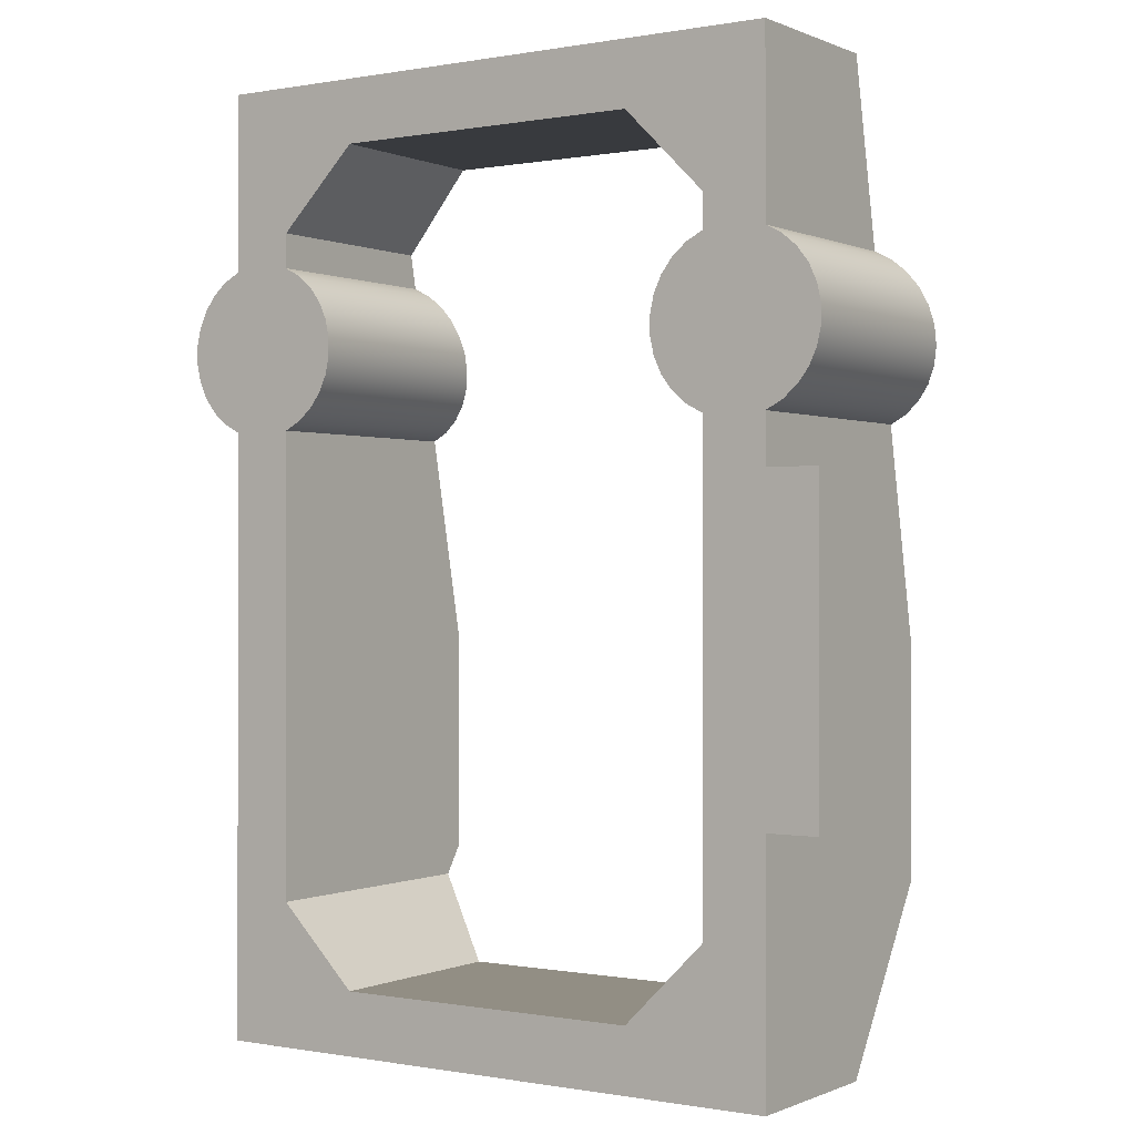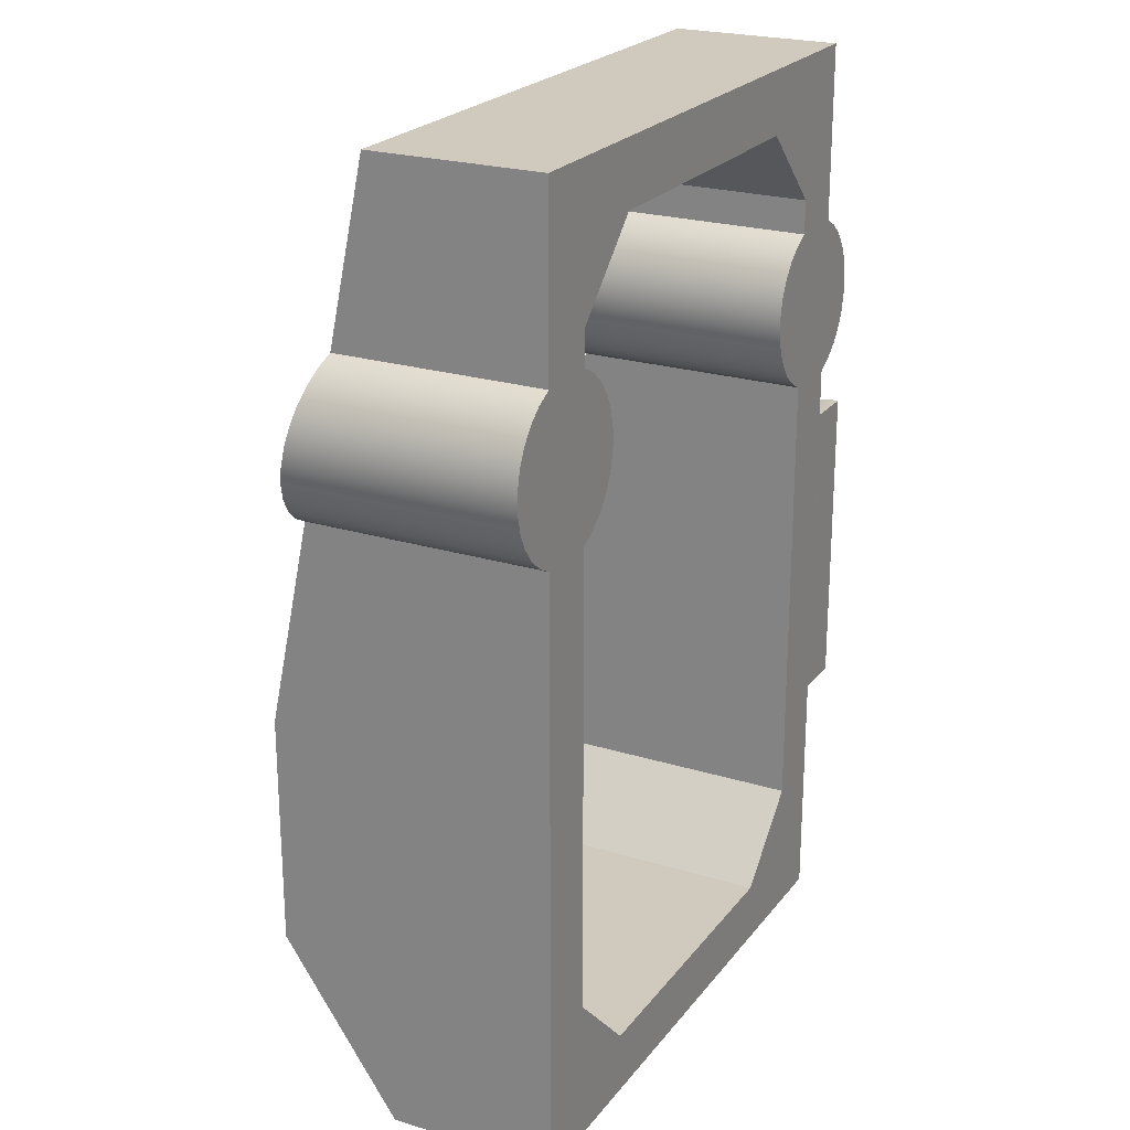
<metadata>
{"format":"obj","ext":"obj","renderer":"f3d","projection":"perspective","resolution":1024,"background":"white","views":[{"elev":-0.1,"azim":33.8,"up":"+Z"},{"elev":23.0,"azim":-62.3,"up":"+Z"}]}
</metadata>
<code>
v -1.388e-17 0.7307 -0.6209
v -0.0576 0.7371 -0.6512
v -0.1073 0.7459 -0.6932
v -0.1468 0.7568 -0.7449
v -0.1742 0.7692 -0.8039
v -0.1882 0.7826 -0.8675
v -0.1882 0.7963 -0.9325
v -0.1742 0.8097 -0.9961
v -0.1468 0.8221 -1.055
v -0.1073 0.833 -1.107
v -0.0576 0.8419 -1.149
v -1.388e-17 0.8482 -1.179
v -1.388e-17 1.49e-08 -1.179
v -0.0576 1.49e-08 -1.149
v -0.1073 1.49e-08 -1.107
v -0.1468 1.49e-08 -1.055
v -0.1742 1.49e-08 -0.9961
v -0.1882 1.49e-08 -0.9325
v -0.1882 1.49e-08 -0.8675
v -0.1742 1.49e-08 -0.8039
v -0.1468 1.49e-08 -0.7449
v -0.1073 1.49e-08 -0.6932
v -0.0576 1.49e-08 -0.6512
v -1.388e-17 1.49e-08 -0.6209
v 2.1 0.8482 -1.179
v 2.1 1 -1.9
v 1.88 1 -1.9
v 1.88 0.8482 -1.179
v 1.822 0.8419 -1.149
v 1.773 0.833 -1.107
v 1.733 0.8221 -1.055
v 1.706 0.8097 -0.9961
v 1.692 0.7963 -0.9325
v 1.692 0.7826 -0.8675
v 1.706 0.7692 -0.8039
v 1.733 0.7568 -0.7449
v 1.773 0.7459 -0.6932
v 1.822 0.7371 -0.6512
v 1.88 0.7307 -0.6209
v 1.88 0.7053 -0.5
v 1.6 0.6463 -0.22
v 0.5 0.6463 -0.22
v 0.22 0.7053 -0.5
v 0.22 0.7307 -0.6209
v 0.2776 0.7371 -0.6512
v 0.3273 0.7459 -0.6932
v 0.3668 0.7568 -0.7449
v 0.3942 0.7692 -0.8039
v 0.4082 0.7826 -0.8675
v 0.4082 0.7963 -0.9325
v 0.3942 0.8097 -0.9961
v 0.3668 0.8221 -1.055
v 0.3273 0.833 -1.107
v 0.2776 0.8419 -1.149
v 0.22 0.8482 -1.179
v 0.22 1 -1.9
v 0 1 -1.9
v -1.388e-17 0.8482 -1.179
v -0.0576 0.8419 -1.149
v -0.1073 0.833 -1.107
v -0.1468 0.8221 -1.055
v -0.1742 0.8097 -0.9961
v -0.1882 0.7963 -0.9325
v -0.1882 0.7826 -0.8675
v -0.1742 0.7692 -0.8039
v -0.1468 0.7568 -0.7449
v -0.1073 0.7459 -0.6932
v -0.0576 0.7371 -0.6512
v -1.388e-17 0.7307 -0.6209
v 0 0.6 0
v 2.1 0.6 0
v 2.1 0.7307 -0.6209
v 2.158 0.7371 -0.6512
v 2.207 0.7459 -0.6932
v 2.247 0.7568 -0.7449
v 2.274 0.7692 -0.8039
v 2.288 0.7826 -0.8675
v 2.288 0.7963 -0.9325
v 2.274 0.8097 -0.9961
v 2.247 0.8221 -1.055
v 2.207 0.833 -1.107
v 2.158 0.8419 -1.149
v 2.1 0.8482 -1.179
v 2.158 0.8419 -1.149
v 2.207 0.833 -1.107
v 2.247 0.8221 -1.055
v 2.274 0.8097 -0.9961
v 2.288 0.7963 -0.9325
v 2.288 0.7826 -0.8675
v 2.274 0.7692 -0.8039
v 2.247 0.7568 -0.7449
v 2.207 0.7459 -0.6932
v 2.158 0.7371 -0.6512
v 2.1 0.7307 -0.6209
v 2.1 1.49e-08 -0.6209
v 2.158 1.49e-08 -0.6512
v 2.207 1.49e-08 -0.6932
v 2.247 1.49e-08 -0.7449
v 2.274 1.49e-08 -0.8039
v 2.288 1.49e-08 -0.8675
v 2.288 1.49e-08 -0.9325
v 2.274 1.49e-08 -0.9961
v 2.247 1.49e-08 -1.055
v 2.207 1.49e-08 -1.107
v 2.158 1.49e-08 -1.149
v 2.1 1.49e-08 -1.179
v -1.388e-17 0.7307 -0.6209
v -1.388e-17 1.49e-08 -0.6209
v 0 0 0
v 0 0.6 0
v 2.1 1.49e-08 -0.6209
v 2.1 0.7307 -0.6209
v 2.1 0.6 0
v 2.1 0 0
v 2.1 0.8482 -1.179
v 2.1 1.49e-08 -1.179
v 2.1 0 -3.3
v 2.1 0.595 -3.3
v 2.1 1 -2.7
v 2.1 1 -1.9
v 1.88 0 -0.5
v 1.6 0 -0.22
v 1.6 0.6463 -0.22
v 1.88 0.7053 -0.5
v 1.88 0 -0.6209
v 1.88 0 -0.5
v 1.88 0.7053 -0.5
v 1.88 0.7307 -0.6209
v 1.6 0 -3.08
v 1.88 0 -2.8
v 1.88 0.9325 -2.8
v 1.6 0.7435 -3.08
v 1.6 0 -0.22
v 0.5 0 -0.22
v 0.5 0.6463 -0.22
v 1.6 0.6463 -0.22
v 1.88 0 -1.179
v 1.822 0 -1.149
v 1.773 0 -1.107
v 1.733 0 -1.055
v 1.706 0 -0.9961
v 1.692 0 -0.9325
v 1.692 0 -0.8675
v 1.706 0 -0.8039
v 1.733 0 -0.7449
v 1.773 0 -0.6932
v 1.822 0 -0.6512
v 1.88 0 -0.6209
v 1.88 0.7307 -0.6209
v 1.822 0.7371 -0.6512
v 1.773 0.7459 -0.6932
v 1.733 0.7568 -0.7449
v 1.706 0.7692 -0.8039
v 1.692 0.7826 -0.8675
v 1.692 0.7963 -0.9325
v 1.706 0.8097 -0.9961
v 1.733 0.8221 -1.055
v 1.773 0.833 -1.107
v 1.822 0.8419 -1.149
v 1.88 0.8482 -1.179
v 1.88 0 -2.8
v 1.88 0 -1.179
v 1.88 0.8482 -1.179
v 1.88 1 -1.9
v 1.88 1 -2.7
v 1.88 0.9325 -2.8
v 0.5 0 -3.08
v 1.6 0 -3.08
v 1.6 0.7435 -3.08
v 0.5 0.7435 -3.08
v 0.22 0 -2.8
v 0.5 0 -3.08
v 0.5 0.7435 -3.08
v 0.22 0.9325 -2.8
v 0.22 0 -1.179
v 0.22 0 -2.8
v 0.22 0.9325 -2.8
v 0.22 1 -2.7
v 0.22 1 -1.9
v 0.22 0.8482 -1.179
v 0.22 0 -0.6209
v 0.2776 0 -0.6512
v 0.3273 0 -0.6932
v 0.3668 0 -0.7449
v 0.3942 0 -0.8039
v 0.4082 0 -0.8675
v 0.4082 0 -0.9325
v 0.3942 0 -0.9961
v 0.3668 0 -1.055
v 0.3273 0 -1.107
v 0.2776 0 -1.149
v 0.22 0 -1.179
v 0.22 0.8482 -1.179
v 0.2776 0.8419 -1.149
v 0.3273 0.833 -1.107
v 0.3668 0.8221 -1.055
v 0.3942 0.8097 -0.9961
v 0.4082 0.7963 -0.9325
v 0.4082 0.7826 -0.8675
v 0.3942 0.7692 -0.8039
v 0.3668 0.7568 -0.7449
v 0.3273 0.7459 -0.6932
v 0.2776 0.7371 -0.6512
v 0.22 0.7307 -0.6209
v 0.22 0 -0.5
v 0.22 0 -0.6209
v 0.22 0.7307 -0.6209
v 0.22 0.7053 -0.5
v 0.5 0 -0.22
v 0.22 0 -0.5
v 0.22 0.7053 -0.5
v 0.5 0.6463 -0.22
v 0.22 1 -1.9
v 0.22 1 -2.7
v 0 1 -2.7
v 0 1 -1.9
v 1.88 1 -2.7
v 1.88 1 -1.9
v 2.1 1 -1.9
v 2.1 1 -2.7
v 0 0.6 0
v 0 0 0
v 2.1 0 0
v 2.1 0.6 0
v 1.88 0.9325 -2.8
v 1.88 1 -2.7
v 2.1 1 -2.7
v 2.1 0.595 -3.3
v 0 0.595 -3.3
v 0 1 -2.7
v 0.22 1 -2.7
v 0.22 0.9325 -2.8
v 0.5 0.7435 -3.08
v 1.6 0.7435 -3.08
v 0 0 -3.3
v 0 0.595 -3.3
v 2.1 0.595 -3.3
v 2.1 0 -3.3
v 1.6 0 -3.08
v 0.5 0 -3.08
v 0.22 0 -2.8
v 0.22 0 -1.179
v 0.2776 0 -1.149
v 0.3273 0 -1.107
v 0.3668 0 -1.055
v 0.3942 0 -0.9961
v 0.4082 0 -0.9325
v 0.4082 0 -0.8675
v 0.3942 0 -0.8039
v 0.3668 0 -0.7449
v 0.3273 0 -0.6932
v 0.2776 0 -0.6512
v 0.22 0 -0.6209
v 0.22 0 -0.5
v 0.5 0 -0.22
v 1.6 0 -0.22
v 1.88 0 -0.5
v 1.88 0 -0.6209
v 1.822 0 -0.6512
v 1.773 0 -0.6932
v 1.733 0 -0.7449
v 1.706 0 -0.8039
v 1.692 0 -0.8675
v 1.692 0 -0.9325
v 1.706 0 -0.9961
v 1.733 0 -1.055
v 1.773 0 -1.107
v 1.822 0 -1.149
v 1.88 0 -1.179
v 1.88 0 -2.8
v 0 0 0
v -1.388e-17 1.49e-08 -0.6209
v -0.0576 1.49e-08 -0.6512
v -0.1073 1.49e-08 -0.6932
v -0.1468 1.49e-08 -0.7449
v -0.1742 1.49e-08 -0.8039
v -0.1882 1.49e-08 -0.8675
v -0.1882 1.49e-08 -0.9325
v -0.1742 1.49e-08 -0.9961
v -0.1468 1.49e-08 -1.055
v -0.1073 1.49e-08 -1.107
v -0.0576 1.49e-08 -1.149
v -1.388e-17 1.49e-08 -1.179
v 0 0 -3.3
v 2.1 0 -3.3
v 2.1 1.49e-08 -1.179
v 2.158 1.49e-08 -1.149
v 2.207 1.49e-08 -1.107
v 2.247 1.49e-08 -1.055
v 2.274 1.49e-08 -0.9961
v 2.288 1.49e-08 -0.9325
v 2.288 1.49e-08 -0.8675
v 2.274 1.49e-08 -0.8039
v 2.247 1.49e-08 -0.7449
v 2.207 1.49e-08 -0.6932
v 2.158 1.49e-08 -0.6512
v 2.1 1.49e-08 -0.6209
v 2.1 0 0
v -1.388e-17 1.49e-08 -1.179
v -1.388e-17 0.8482 -1.179
v 0 1 -1.9
v 0 1 -2.7
v 0 0.595 -3.3
v 0 0 -3.3
v 2.1 1.37e-08 -1.35
v 2.1 5.972e-09 -2.45
v 2.28 5.972e-09 -2.45
v 2.28 1.37e-08 -1.35
v 2.1 5.972e-09 -2.45
v 2.1 0.05075 -2.448
v 2.1 0.1011 -2.441
v 2.1 0.1505 -2.429
v 2.1 0.1987 -2.413
v 2.1 0.2452 -2.392
v 2.1 0.2895 -2.368
v 2.1 0.3314 -2.339
v 2.1 0.3705 -2.306
v 2.1 0.4065 -2.271
v 2.1 0.4389 -2.231
v 2.1 0.4676 -2.19
v 2.1 0.4923 -2.145
v 2.1 0.5129 -2.099
v 2.1 0.529 -2.051
v 2.1 0.5406 -2.001
v 2.1 0.5477 -1.951
v 2.1 0.55 -1.9
v 2.1 0.5477 -1.849
v 2.1 0.5406 -1.799
v 2.1 0.529 -1.749
v 2.1 0.5129 -1.701
v 2.1 0.4923 -1.655
v 2.1 0.4676 -1.61
v 2.1 0.4389 -1.569
v 2.1 0.4065 -1.529
v 2.1 0.3705 -1.494
v 2.1 0.3314 -1.461
v 2.1 0.2895 -1.432
v 2.1 0.2452 -1.408
v 2.1 0.1987 -1.387
v 2.1 0.1505 -1.371
v 2.1 0.1011 -1.359
v 2.1 0.05075 -1.352
v 2.1 1.37e-08 -1.35
v 2.28 1.37e-08 -1.35
v 2.28 0.05075 -1.352
v 2.28 0.1011 -1.359
v 2.28 0.1505 -1.371
v 2.28 0.1987 -1.387
v 2.28 0.2452 -1.408
v 2.28 0.2895 -1.432
v 2.28 0.3314 -1.461
v 2.28 0.3705 -1.494
v 2.28 0.4065 -1.529
v 2.28 0.4389 -1.569
v 2.28 0.4676 -1.61
v 2.28 0.4923 -1.655
v 2.28 0.5129 -1.701
v 2.28 0.529 -1.749
v 2.28 0.5406 -1.799
v 2.28 0.5477 -1.849
v 2.28 0.55 -1.9
v 2.28 0.5477 -1.951
v 2.28 0.5406 -2.001
v 2.28 0.529 -2.051
v 2.28 0.5129 -2.099
v 2.28 0.4923 -2.145
v 2.28 0.4676 -2.19
v 2.28 0.4389 -2.231
v 2.28 0.4065 -2.271
v 2.28 0.3705 -2.306
v 2.28 0.3314 -2.339
v 2.28 0.2895 -2.368
v 2.28 0.2452 -2.392
v 2.28 0.1987 -2.413
v 2.28 0.1505 -2.429
v 2.28 0.1011 -2.441
v 2.28 0.05075 -2.448
v 2.28 5.972e-09 -2.45
v 2.28 5.972e-09 -2.45
v 2.28 0.05075 -2.448
v 2.28 0.1011 -2.441
v 2.28 0.1505 -2.429
v 2.28 0.1987 -2.413
v 2.28 0.2452 -2.392
v 2.28 0.2895 -2.368
v 2.28 0.3314 -2.339
v 2.28 0.3705 -2.306
v 2.28 0.4065 -2.271
v 2.28 0.4389 -2.231
v 2.28 0.4676 -2.19
v 2.28 0.4923 -2.145
v 2.28 0.5129 -2.099
v 2.28 0.529 -2.051
v 2.28 0.5406 -2.001
v 2.28 0.5477 -1.951
v 2.28 0.55 -1.9
v 2.28 0.5477 -1.849
v 2.28 0.5406 -1.799
v 2.28 0.529 -1.749
v 2.28 0.5129 -1.701
v 2.28 0.4923 -1.655
v 2.28 0.4676 -1.61
v 2.28 0.4389 -1.569
v 2.28 0.4065 -1.529
v 2.28 0.3705 -1.494
v 2.28 0.3314 -1.461
v 2.28 0.2895 -1.432
v 2.28 0.2452 -1.408
v 2.28 0.1987 -1.387
v 2.28 0.1505 -1.371
v 2.28 0.1011 -1.359
v 2.28 0.05075 -1.352
v 2.28 1.37e-08 -1.35
v 2.1 1.37e-08 -1.35
v 2.1 0.05075 -1.352
v 2.1 0.1011 -1.359
v 2.1 0.1505 -1.371
v 2.1 0.1987 -1.387
v 2.1 0.2452 -1.408
v 2.1 0.2895 -1.432
v 2.1 0.3314 -1.461
v 2.1 0.3705 -1.494
v 2.1 0.4065 -1.529
v 2.1 0.4389 -1.569
v 2.1 0.4676 -1.61
v 2.1 0.4923 -1.655
v 2.1 0.5129 -1.701
v 2.1 0.529 -1.749
v 2.1 0.5406 -1.799
v 2.1 0.5477 -1.849
v 2.1 0.55 -1.9
v 2.1 0.5477 -1.951
v 2.1 0.5406 -2.001
v 2.1 0.529 -2.051
v 2.1 0.5129 -2.099
v 2.1 0.4923 -2.145
v 2.1 0.4676 -2.19
v 2.1 0.4389 -2.231
v 2.1 0.4065 -2.271
v 2.1 0.3705 -2.306
v 2.1 0.3314 -2.339
v 2.1 0.2895 -2.368
v 2.1 0.2452 -2.392
v 2.1 0.1987 -2.413
v 2.1 0.1505 -2.429
v 2.1 0.1011 -2.441
v 2.1 0.05075 -2.448
v 2.1 5.972e-09 -2.45
g a506ad7a-e2b7-11ea-b435-54bf646e7e1f
f 24 1 23
f 23 1 2
f 23 2 22
f 22 2 3
f 22 3 21
f 21 3 4
f 21 4 20
f 20 4 5
f 20 5 19
f 19 5 6
f 19 6 18
f 18 6 7
f 18 7 17
f 17 7 8
f 17 8 16
f 16 8 9
f 16 9 15
f 15 9 10
f 15 10 14
f 14 10 11
f 14 11 13
f 13 11 12
g a2220a0c-e2b7-11ea-9c14-54bf646e7e1f
f 26 28 25
f 25 28 29
f 25 29 82
f 82 29 30
f 82 30 81
f 81 30 31
f 81 31 80
f 80 31 32
f 80 32 79
f 79 32 33
f 79 33 78
f 78 33 34
f 78 34 77
f 77 34 35
f 77 35 76
f 76 35 36
f 76 36 75
f 75 36 37
f 75 37 74
f 74 37 38
f 74 38 73
f 73 38 39
f 73 39 72
f 72 39 40
f 72 40 71
f 71 40 41
f 71 41 70
f 70 41 42
f 70 42 43
f 26 27 28
f 70 43 69
f 69 43 44
f 69 44 45
f 45 46 69
f 69 46 47
f 69 47 68
f 68 47 48
f 68 48 67
f 67 48 49
f 67 49 66
f 66 49 50
f 66 50 51
f 66 51 65
f 65 51 52
f 65 52 53
f 65 53 64
f 64 53 54
f 64 54 55
f 56 58 55
f 55 58 59
f 55 59 60
f 56 57 58
f 60 61 55
f 55 61 62
f 55 62 63
f 63 64 55
g a53b038a-e2b7-11ea-8149-54bf646e7e1f
f 83 84 106
f 106 84 105
f 105 84 85
f 105 85 104
f 104 85 86
f 104 86 103
f 103 86 87
f 103 87 102
f 102 87 88
f 102 88 101
f 101 88 89
f 101 89 100
f 100 89 90
f 100 90 99
f 99 90 91
f 99 91 98
f 98 91 92
f 98 92 97
f 97 92 93
f 97 93 96
f 96 93 94
f 96 94 95
g a52a3aba-e2b7-11ea-ae8b-54bf646e7e1f
f 107 108 110
f 110 108 109
g a548e622-e2b7-11ea-9240-54bf646e7e1f
f 112 113 111
f 111 113 114
g a25a097e-e2b7-11ea-96b1-54bf646e7e1f
f 115 116 120
f 120 116 119
f 119 116 118
f 118 116 117
g a37d034a-e2b7-11ea-a476-54bf646e7e1f
f 122 123 121
f 121 123 124
g a385409c-e2b7-11ea-8c69-54bf646e7e1f
f 126 127 125
f 125 127 128
g a3a2b37a-e2b7-11ea-be26-54bf646e7e1f
f 129 130 132
f 132 130 131
g a3a91c28-e2b7-11ea-aecb-54bf646e7e1f
f 133 134 136
f 136 134 135
g a3af5d94-e2b7-11ea-9240-54bf646e7e1f
f 160 137 159
f 159 137 138
f 159 138 158
f 158 138 139
f 158 139 157
f 157 139 140
f 157 140 156
f 156 140 141
f 156 141 155
f 155 141 142
f 155 142 154
f 154 142 143
f 154 143 153
f 153 143 144
f 153 144 152
f 152 144 145
f 152 145 151
f 151 145 146
f 151 146 150
f 150 146 147
f 150 147 149
f 149 147 148
g a3b5c636-e2b7-11ea-85e7-54bf646e7e1f
f 166 161 164
f 164 161 162
f 164 162 163
f 164 165 166
g a3bc07a2-e2b7-11ea-b6c3-54bf646e7e1f
f 167 168 170
f 170 168 169
g a3c33378-e2b7-11ea-befa-54bf646e7e1f
f 172 173 171
f 171 173 174
g a3c9c33a-e2b7-11ea-b1bf-54bf646e7e1f
f 180 175 179
f 179 175 176
f 179 176 177
f 177 178 179
g a3e70ee8-e2b7-11ea-8cf4-54bf646e7e1f
f 181 182 204
f 204 182 203
f 203 182 183
f 203 183 202
f 202 183 184
f 202 184 201
f 201 184 185
f 201 185 200
f 200 185 186
f 200 186 199
f 199 186 187
f 199 187 198
f 198 187 188
f 198 188 197
f 197 188 189
f 197 189 196
f 196 189 190
f 196 190 195
f 195 190 191
f 195 191 194
f 194 191 192
f 194 192 193
g a3ed9e86-e2b7-11ea-93f6-54bf646e7e1f
f 205 206 208
f 208 206 207
g a3f3dffe-e2b7-11ea-b6c5-54bf646e7e1f
f 209 210 212
f 212 210 211
g f90395ff-4d13-38f8-be73-b24cadd0aa9c
f 213 214 216
f 216 214 215
g a227fd74-e2b7-11ea-b201-54bf646e7e1f
f 217 218 220
f 220 218 219
g a21b7a62-e2b7-11ea-9baa-54bf646e7e1f
f 221 222 224
f 224 222 223
g a22e17d2-e2b7-11ea-8941-54bf646e7e1f
f 226 227 225
f 225 227 228
f 225 228 234
f 234 228 229
f 234 229 233
f 233 229 232
f 232 229 230
f 232 230 231
g a24c2708-e2b7-11ea-bdd9-54bf646e7e1f
f 235 236 238
f 238 236 237
g a253a0f8-e2b7-11ea-8450-54bf646e7e1f
f 240 284 239
f 239 284 285
f 239 285 270
f 270 285 286
f 270 286 269
f 269 286 297
f 269 297 258
f 258 297 257
f 257 297 298
f 257 298 256
f 256 298 271
f 256 271 255
f 255 271 254
f 254 271 272
f 254 272 253
f 253 272 283
f 253 283 242
f 242 283 241
f 241 283 284
f 241 284 240
f 253 242 252
f 252 242 243
f 252 243 251
f 251 243 244
f 251 244 250
f 250 244 245
f 250 245 249
f 249 245 246
f 249 246 248
f 248 246 247
f 269 258 268
f 268 258 259
f 268 259 267
f 267 259 260
f 267 260 266
f 266 260 261
f 266 261 265
f 265 261 262
f 265 262 264
f 264 262 263
f 283 272 282
f 282 272 273
f 282 273 281
f 281 273 274
f 281 274 280
f 280 274 275
f 280 275 279
f 279 275 276
f 279 276 278
f 278 276 277
f 297 286 296
f 296 286 287
f 296 287 295
f 295 287 288
f 295 288 294
f 294 288 289
f 294 289 293
f 293 289 290
f 293 290 292
f 292 290 291
g a26023e8-e2b7-11ea-9893-54bf646e7e1f
f 300 301 299
f 299 301 302
f 299 302 303
f 303 304 299
g a7c37dec-e2b7-11ea-9d22-54bf646e7e1f
f 305 306 308
f 308 306 307
g a7caf7e2-e2b7-11ea-9b19-54bf646e7e1f
f 378 309 377
f 377 309 310
f 377 310 376
f 376 310 311
f 376 311 375
f 375 311 312
f 375 312 374
f 374 312 313
f 374 313 373
f 373 313 314
f 373 314 372
f 372 314 315
f 372 315 371
f 371 315 316
f 371 316 370
f 370 316 317
f 370 317 369
f 369 317 318
f 369 318 368
f 368 318 319
f 368 319 367
f 367 319 320
f 367 320 366
f 366 320 321
f 366 321 365
f 365 321 322
f 365 322 364
f 364 322 323
f 364 323 363
f 363 323 324
f 363 324 362
f 362 324 325
f 362 325 361
f 361 325 326
f 361 326 360
f 360 326 327
f 360 327 359
f 359 327 328
f 359 328 358
f 358 328 329
f 358 329 357
f 357 329 330
f 357 330 356
f 356 330 331
f 356 331 355
f 355 331 332
f 355 332 354
f 354 332 333
f 354 333 353
f 353 333 334
f 353 334 352
f 352 334 335
f 352 335 351
f 351 335 336
f 351 336 350
f 350 336 337
f 350 337 349
f 349 337 338
f 349 338 348
f 348 338 339
f 348 339 347
f 347 339 340
f 347 340 346
f 346 340 341
f 346 341 345
f 345 341 342
f 345 342 344
f 344 342 343
g a7d298f8-e2b7-11ea-a94e-54bf646e7e1f
f 379 380 413
f 413 380 412
f 412 380 381
f 412 381 411
f 411 381 382
f 411 382 410
f 410 382 383
f 410 383 409
f 409 383 384
f 409 384 408
f 408 384 385
f 408 385 407
f 407 385 386
f 407 386 406
f 406 386 387
f 406 387 405
f 405 387 388
f 405 388 404
f 404 388 389
f 404 389 403
f 403 389 390
f 403 390 402
f 402 390 391
f 402 391 401
f 401 391 392
f 401 392 400
f 400 392 393
f 400 393 399
f 399 393 394
f 399 394 398
f 398 394 397
f 397 394 395
f 397 395 396
g a7da12f4-e2b7-11ea-b00d-54bf646e7e1f
f 448 414 447
f 447 414 415
f 447 415 446
f 446 415 416
f 446 416 445
f 445 416 417
f 445 417 444
f 444 417 418
f 444 418 443
f 443 418 419
f 443 419 442
f 442 419 420
f 442 420 441
f 441 420 421
f 441 421 440
f 440 421 422
f 440 422 439
f 439 422 423
f 439 423 438
f 438 423 424
f 438 424 437
f 437 424 425
f 437 425 436
f 436 425 426
f 436 426 435
f 435 426 427
f 435 427 434
f 434 427 428
f 434 428 433
f 433 428 429
f 433 429 432
f 432 429 430
f 432 430 431

</code>
